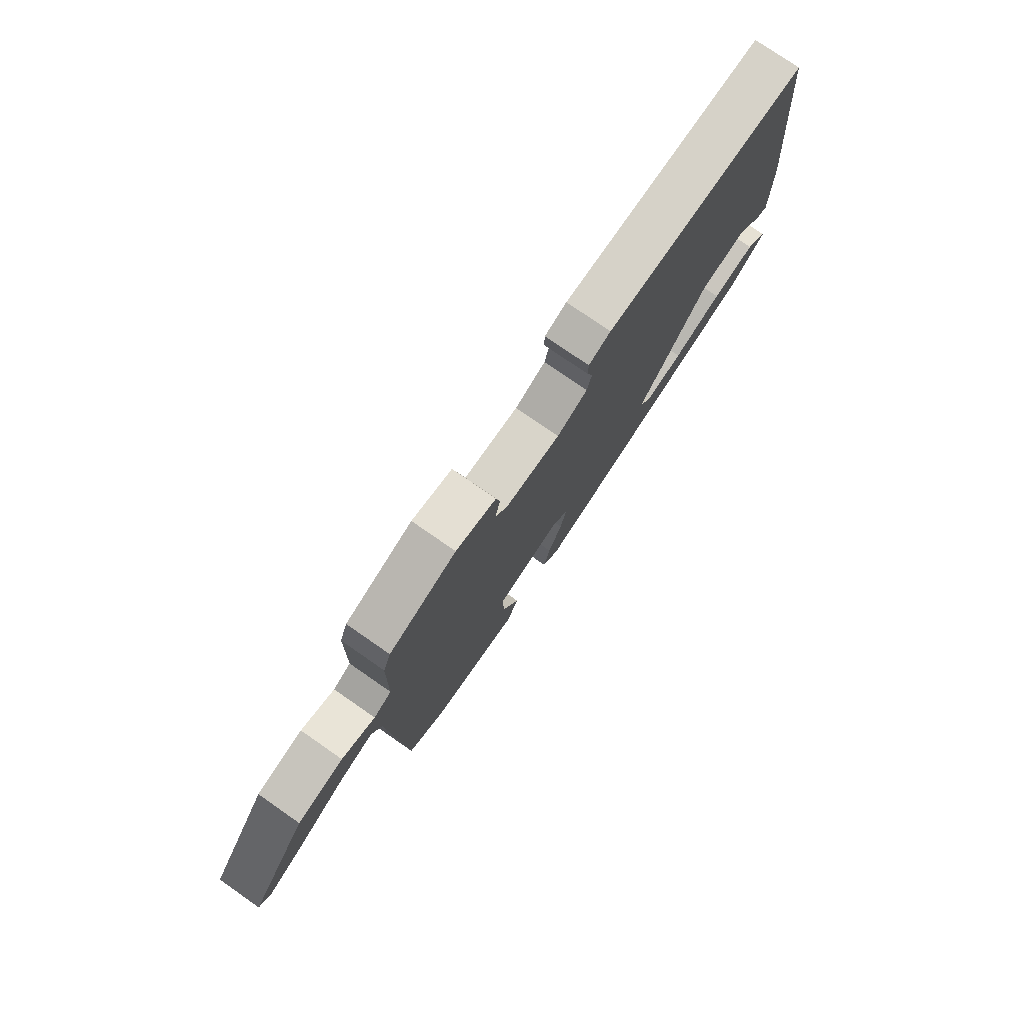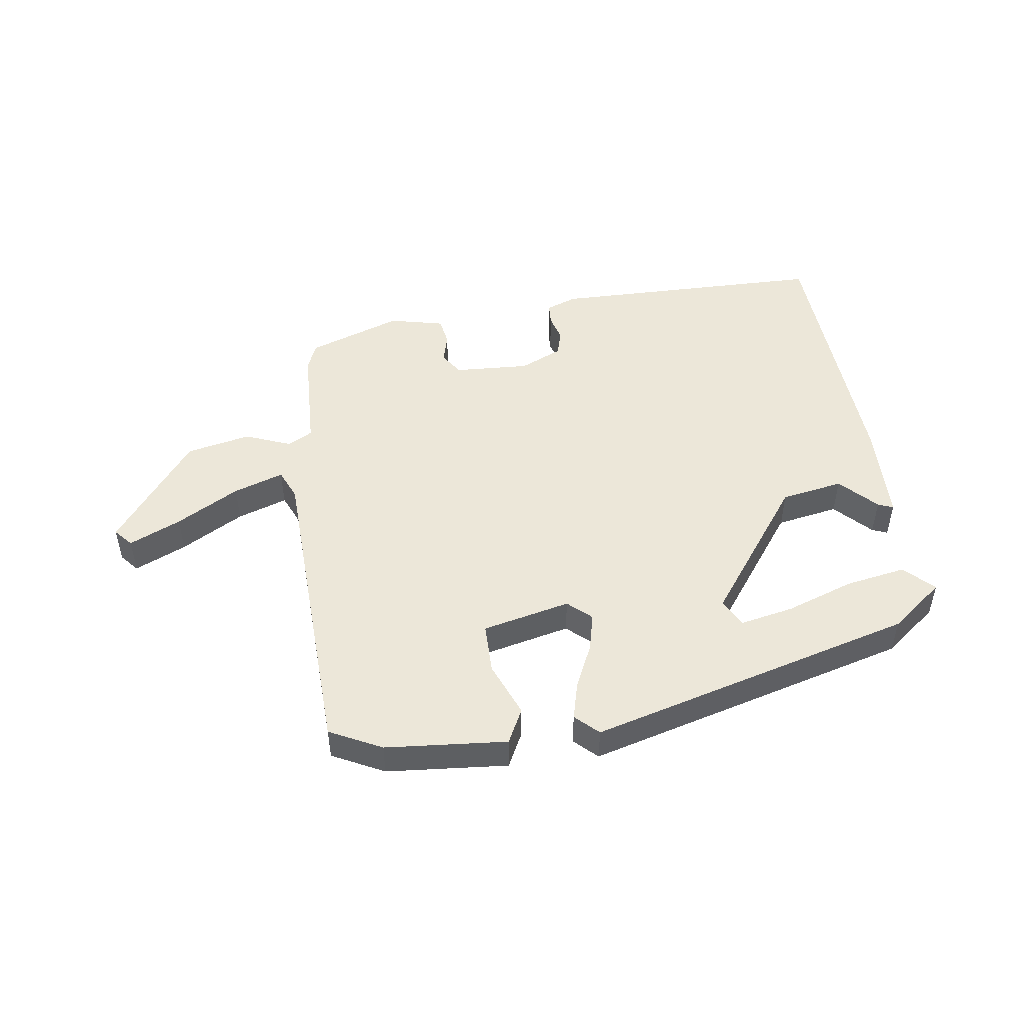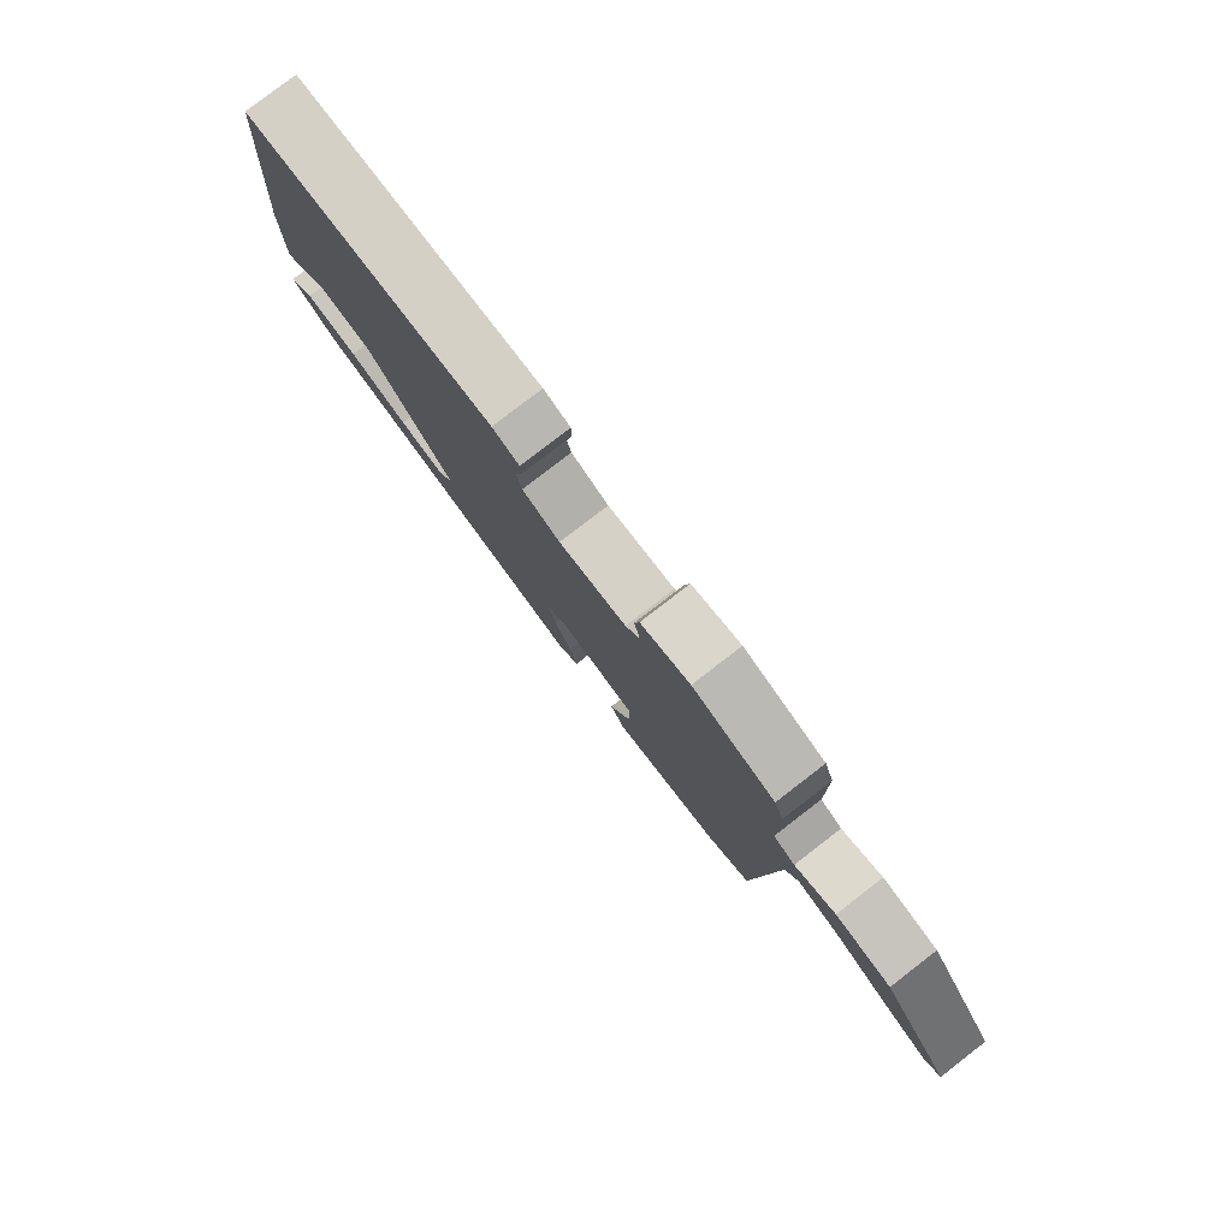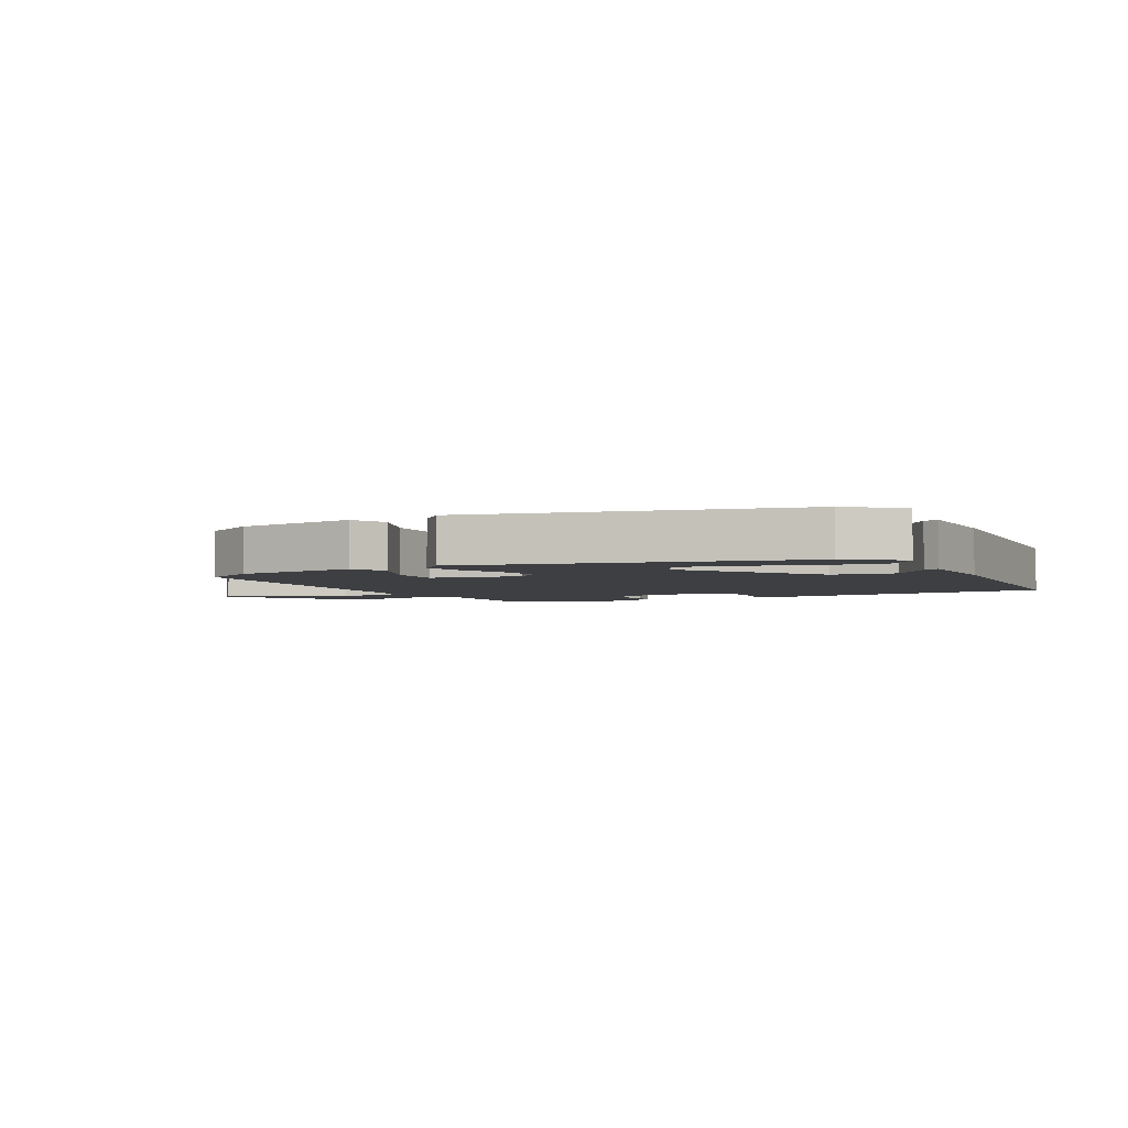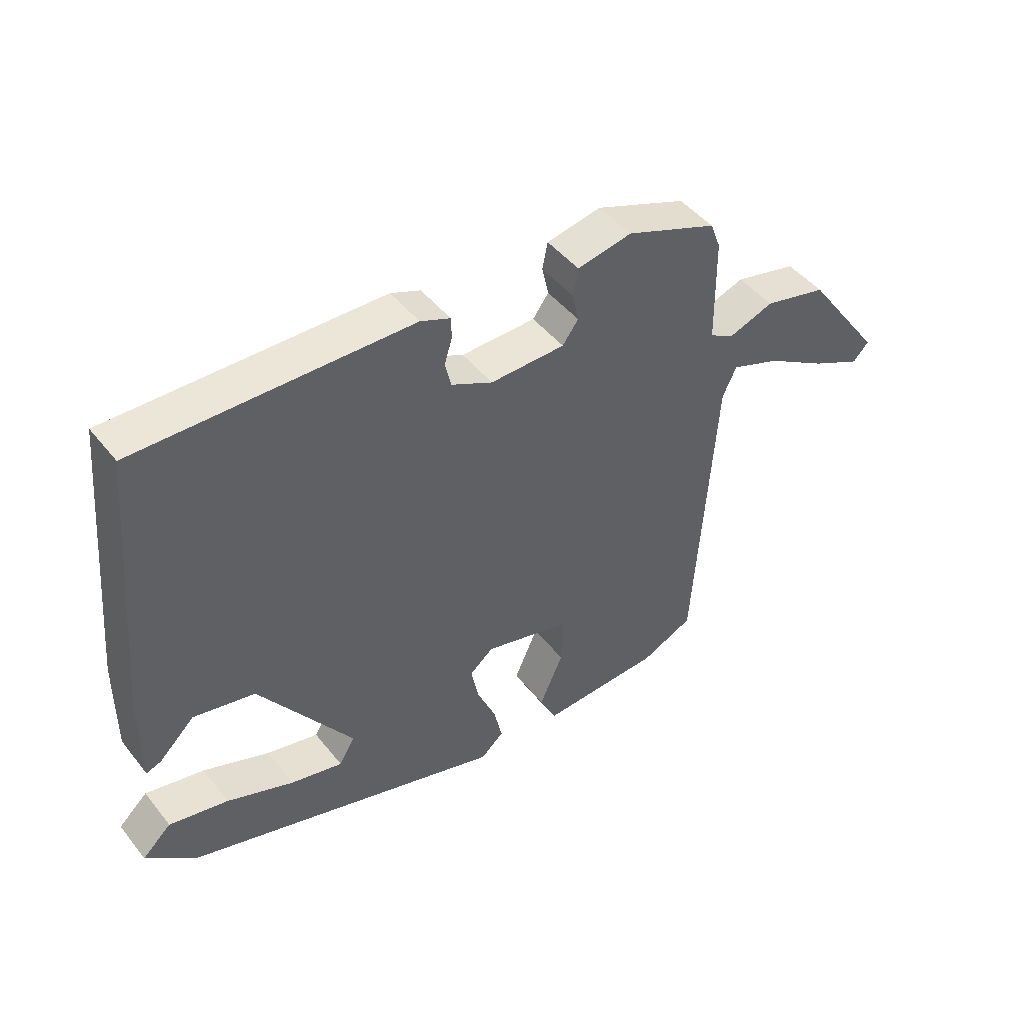
<metadata>
{"format":"obj","ext":"obj","renderer":"f3d","projection":"perspective","resolution":1024,"background":"white","views":[{"elev":76.6,"azim":124.8,"up":"+Z"},{"elev":49.6,"azim":173.6,"up":"+Y"},{"elev":79.7,"azim":52.4,"up":"+Z"},{"elev":-3.9,"azim":-150.2,"up":"+Y"},{"elev":46.3,"azim":-36.2,"up":"+Z"}]}
</metadata>
<code>
v -0.471 0.07 0.51
v -0.022 0.07 0.503
v 0.027 0.07 0.483
v 0.028 0.07 0.448
v 0.015 0.07 0.406
v 0.025 0.07 0.364
v 0.093 0.07 0.331
v 0.216 0.07 0.334
v 0.242 0.07 0.37
v 0.231 0.07 0.419
v 0.24 0.07 0.463
v 0.33 0.07 0.481
v 0.481 0.07 0.423
v 0.498 0.07 0.378
v 0.5 0.07 0.204
v 0.54 0.07 0.181
v 0.615 0.07 0.208
v 0.719 0.07 0.183
v 0.847 0.07 0.006
v 0.821 0.07 -0.022
v 0.738 0.07 0.018
v 0.638 0.07 0.078
v 0.557 0.07 0.108
v 0.534 0.07 0.059
v 0.5 0.07 -0.45
v 0.414 0.07 -0.49
v 0.215 0.07 -0.501
v 0.188 0.07 -0.444
v 0.227 0.07 -0.356
v 0.229 0.07 -0.274
v 0.087 0.07 -0.237
v 0.048 0.07 -0.27
v 0.061 0.07 -0.332
v 0.092 0.07 -0.404
v 0.106 0.07 -0.466
v 0.068 0.07 -0.5
v -0.458 0.07 -0.341
v -0.541 0.07 -0.272
v -0.493 0.07 -0.228
v -0.396 0.07 -0.248
v -0.286 0.07 -0.29
v -0.2 0.07 -0.31
v -0.174 0.07 -0.266
v -0.328 0.07 -0.045
v -0.429 0.07 -0.024
v -0.487 0.07 -0.08
v -0.512 0.07 -0.089
v -0.511 0.07 0.071
v -0.471 0 0.51
v -0.022 0 0.503
v 0.027 0 0.483
v 0.028 0 0.448
v 0.015 0 0.406
v 0.025 0 0.364
v 0.093 0 0.331
v 0.216 0 0.334
v 0.242 0 0.37
v 0.231 0 0.419
v 0.24 0 0.463
v 0.33 0 0.481
v 0.481 0 0.423
v 0.498 0 0.378
v 0.5 0 0.204
v 0.54 0 0.181
v 0.615 0 0.208
v 0.719 0 0.183
v 0.847 0 0.006
v 0.821 0 -0.022
v 0.738 0 0.018
v 0.638 0 0.078
v 0.557 0 0.108
v 0.534 0 0.059
v 0.5 0 -0.45
v 0.414 0 -0.49
v 0.215 0 -0.501
v 0.188 0 -0.444
v 0.227 0 -0.356
v 0.229 0 -0.274
v 0.087 0 -0.237
v 0.048 0 -0.27
v 0.061 0 -0.332
v 0.092 0 -0.404
v 0.106 0 -0.466
v 0.068 0 -0.5
v -0.458 0 -0.341
v -0.541 0 -0.272
v -0.493 0 -0.228
v -0.396 0 -0.248
v -0.286 0 -0.29
v -0.2 0 -0.31
v -0.174 0 -0.266
v -0.328 0 -0.045
v -0.429 0 -0.024
v -0.487 0 -0.08
v -0.512 0 -0.089
v -0.511 0 0.071
f 45 46 47 48
f 44 45 48 1
f 43 44 1 2
f 38 39 40 41
f 38 41 42
f 37 38 42
f 36 37 42
f 33 34 35 36
f 32 33 36 42
f 31 32 42 43
f 26 27 28 29
f 24 25 26 29
f 23 24 29 30
f 19 20 21 22
f 19 22 23
f 16 17 18 19
f 16 19 23
f 15 16 23 30
f 9 10 11 12
f 8 9 12 13
f 2 3 4 5
f 31 43 2 5
f 8 13 14 15
f 7 8 15 30
f 6 7 30 31
f 5 6 31
f 96 95 94 93
f 49 96 93 92
f 50 49 92 91
f 89 88 87 86
f 90 89 86
f 90 86 85
f 90 85 84
f 84 83 82 81
f 90 84 81 80
f 91 90 80 79
f 77 76 75 74
f 77 74 73 72
f 78 77 72 71
f 70 69 68 67
f 71 70 67
f 67 66 65 64
f 71 67 64
f 78 71 64 63
f 60 59 58 57
f 61 60 57 56
f 53 52 51 50
f 53 50 91 79
f 63 62 61 56
f 78 63 56 55
f 79 78 55 54
f 79 54 53
f 1 49 50 2
f 2 50 51 3
f 3 51 52 4
f 4 52 53 5
f 5 53 54 6
f 6 54 55 7
f 7 55 56 8
f 8 56 57 9
f 9 57 58 10
f 10 58 59 11
f 11 59 60 12
f 12 60 61 13
f 13 61 62 14
f 14 62 63 15
f 15 63 64 16
f 16 64 65 17
f 17 65 66 18
f 18 66 67 19
f 19 67 68 20
f 20 68 69 21
f 21 69 70 22
f 22 70 71 23
f 23 71 72 24
f 24 72 73 25
f 25 73 74 26
f 26 74 75 27
f 27 75 76 28
f 28 76 77 29
f 29 77 78 30
f 30 78 79 31
f 31 79 80 32
f 32 80 81 33
f 33 81 82 34
f 34 82 83 35
f 35 83 84 36
f 36 84 85 37
f 37 85 86 38
f 38 86 87 39
f 39 87 88 40
f 40 88 89 41
f 41 89 90 42
f 42 90 91 43
f 43 91 92 44
f 44 92 93 45
f 45 93 94 46
f 46 94 95 47
f 47 95 96 48
f 48 96 49 1

</code>
